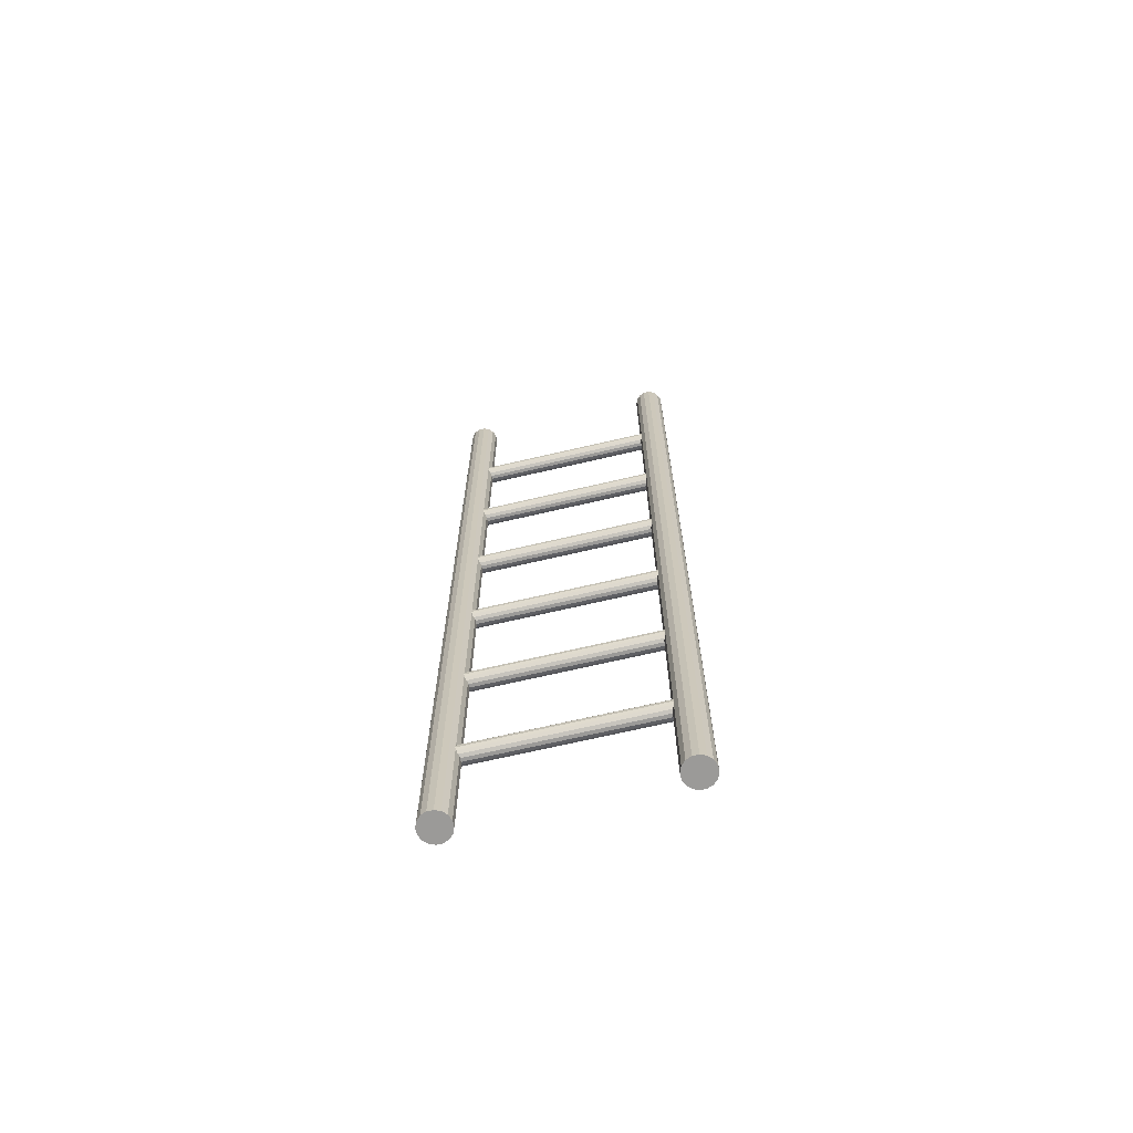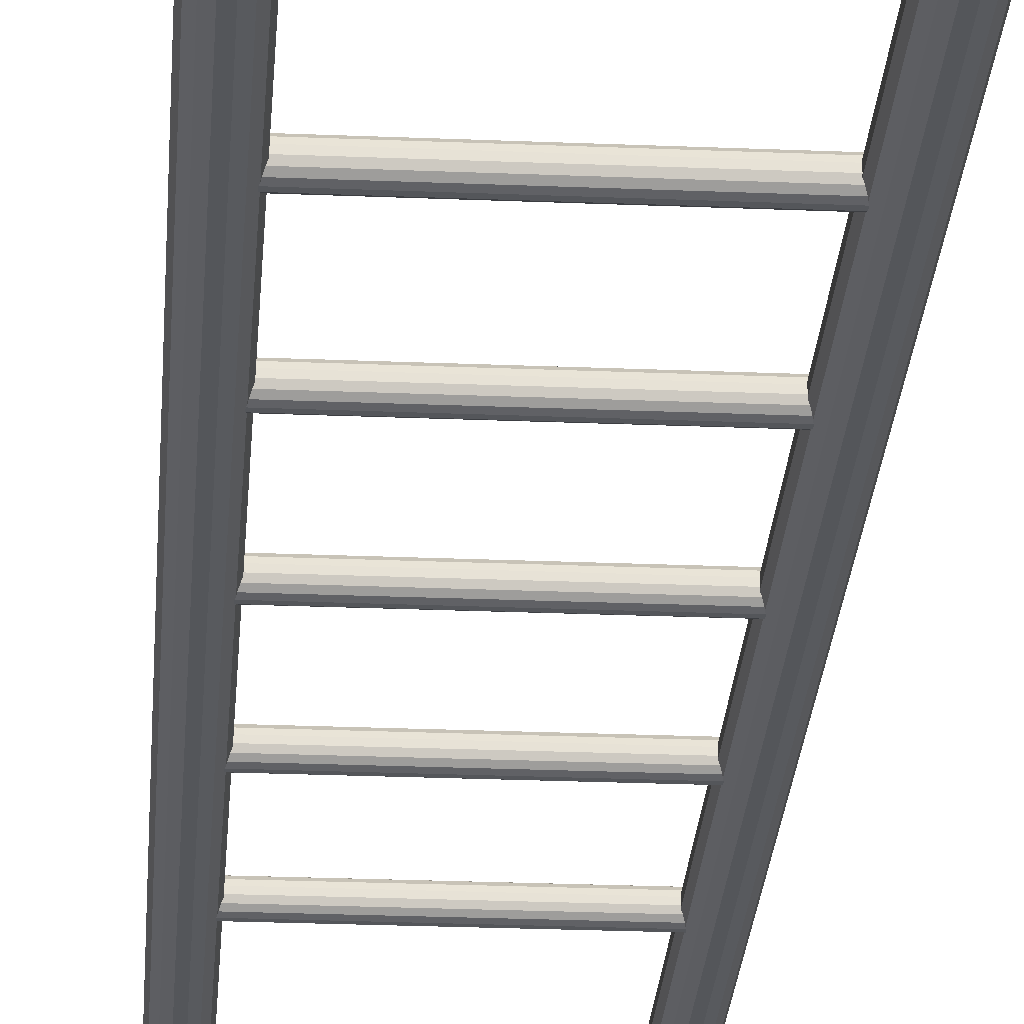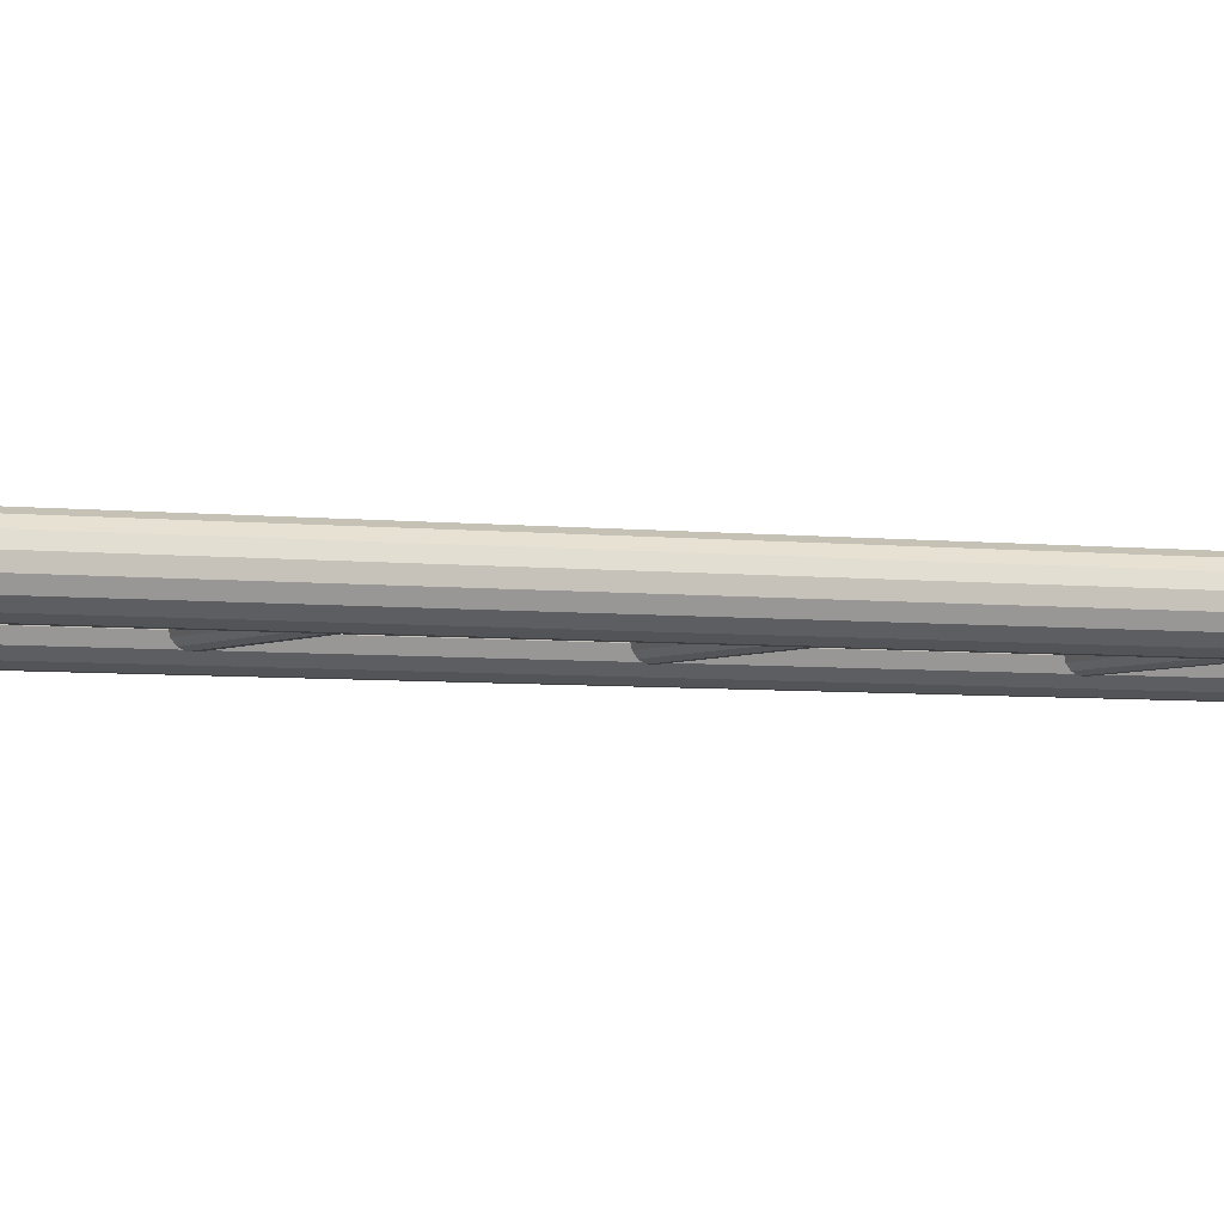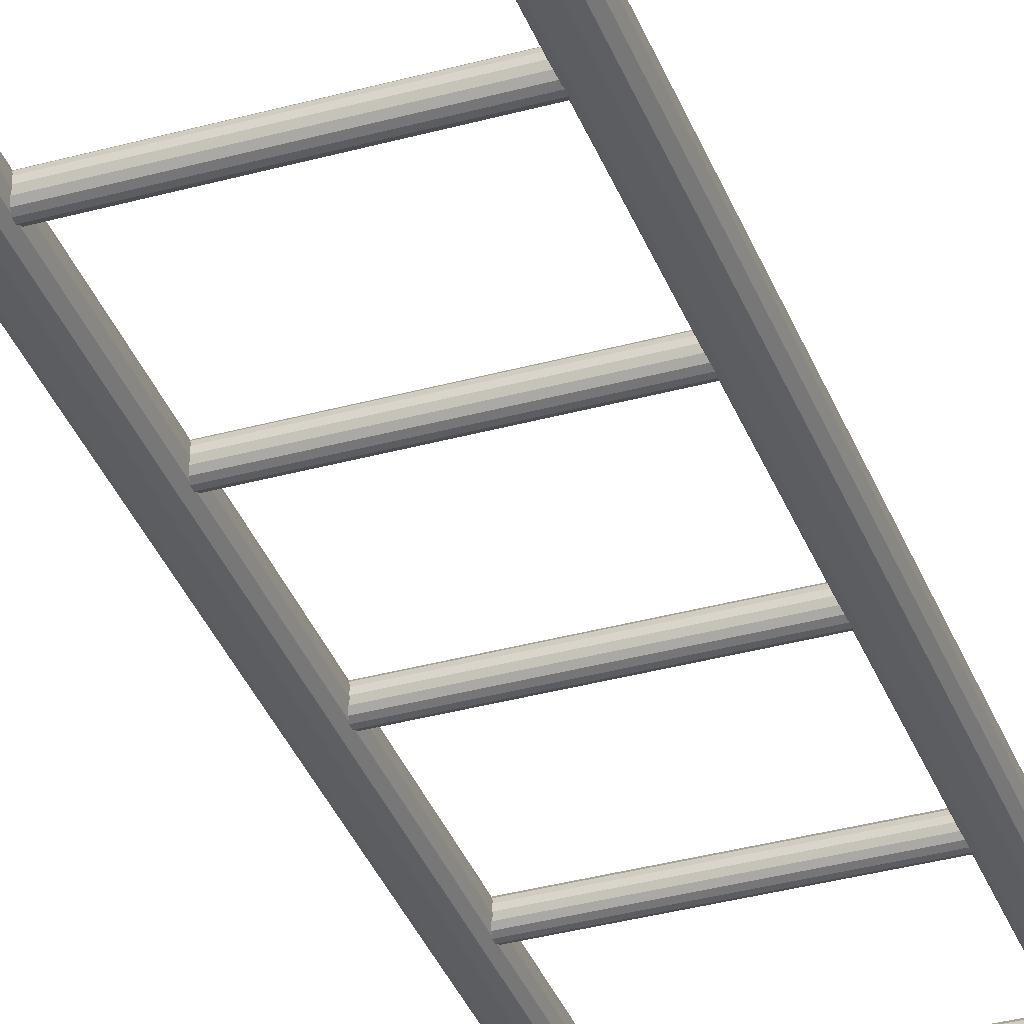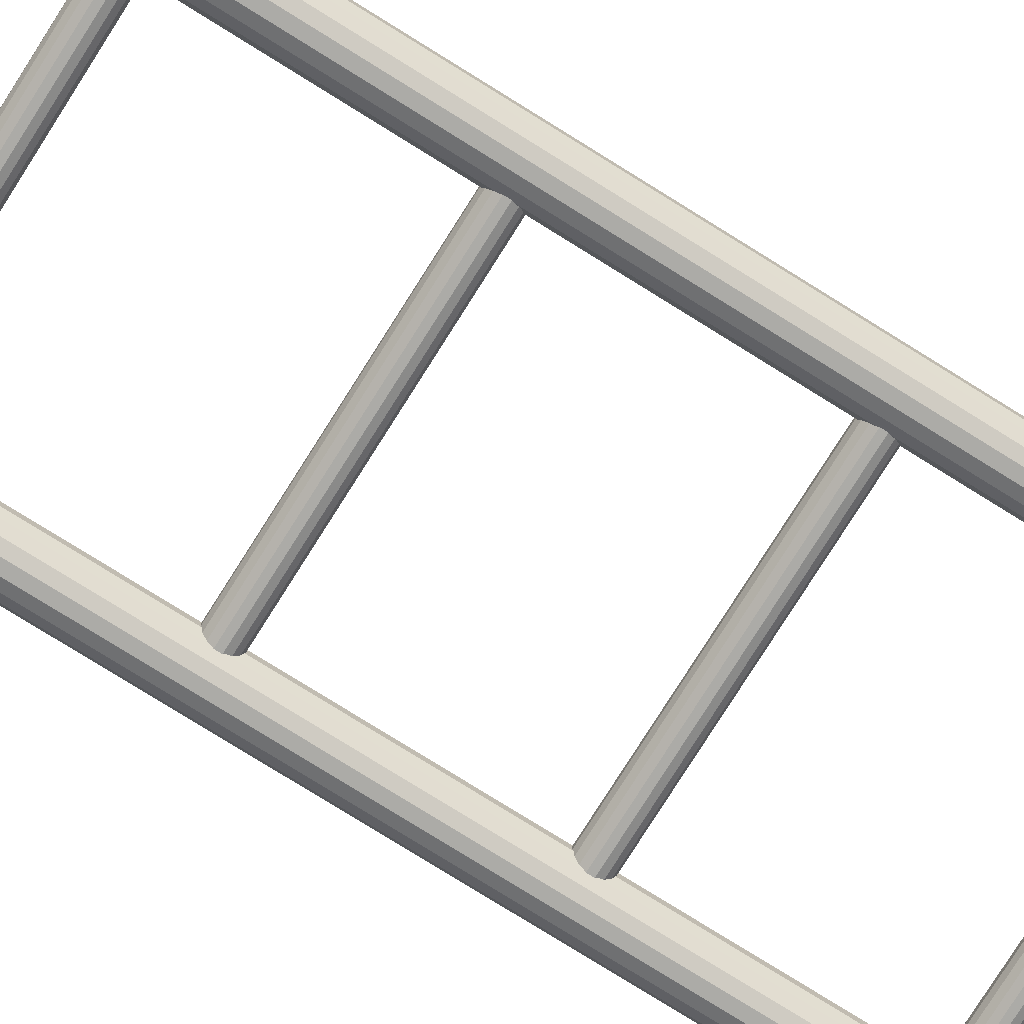
<metadata>
{"format":"obj","ext":"obj","renderer":"f3d","projection":"perspective","resolution":1024,"background":"white","views":[{"elev":-69.3,"azim":13.1,"up":"+Y"},{"elev":-25.5,"azim":-3.8,"up":"+Z"},{"elev":-3.5,"azim":63.3,"up":"+Z"},{"elev":-36.6,"azim":-160.4,"up":"+Z"},{"elev":-76.2,"azim":-122.1,"up":"+Z"}]}
</metadata>
<code>
o Posts
v 0.2188 0 0
v 0.2188 2.125 0
v 0.225 0 0.03125
v 0.225 2.125 0.03125
v 0.2365 0 0.02649
v 0.2365 2.125 0.02649
v 0.2452 0 0.0177
v 0.2452 2.125 0.0177
v 0.25 0 0.006216
v 0.25 2.125 0.006216
v 0.25 0 -0.006216
v 0.25 2.125 -0.006216
v 0.2452 0 -0.0177
v 0.2452 2.125 -0.0177
v 0.2365 0 -0.02649
v 0.2365 2.125 -0.02649
v 0.225 0 -0.03125
v 0.225 2.125 -0.03125
v 0.2125 0 -0.03125
v 0.2125 2.125 -0.03125
v 0.201 0 -0.02649
v 0.201 2.125 -0.02649
v 0.1923 0 -0.0177
v 0.1923 2.125 -0.0177
v 0.1875 0 -0.006216
v 0.1875 2.125 -0.006216
v 0.1875 0 0.006216
v 0.1875 2.125 0.006216
v 0.1923 0 0.0177
v 0.1923 2.125 0.0177
v 0.201 0 0.02649
v 0.201 2.125 0.02649
v 0.2125 0 0.03125
v 0.2125 2.125 0.03125
v -0.2188 0 0
v -0.2188 2.125 0
v -0.2125 0 0.03125
v -0.2125 2.125 0.03125
v -0.201 0 0.02649
v -0.201 2.125 0.02649
v -0.1923 0 0.0177
v -0.1923 2.125 0.0177
v -0.1875 0 0.006216
v -0.1875 2.125 0.006216
v -0.1875 0 -0.006216
v -0.1875 2.125 -0.006216
v -0.1923 0 -0.0177
v -0.1923 2.125 -0.0177
v -0.201 0 -0.02649
v -0.201 2.125 -0.02649
v -0.2125 0 -0.03125
v -0.2125 2.125 -0.03125
v -0.225 0 -0.03125
v -0.225 2.125 -0.03125
v -0.2365 0 -0.02649
v -0.2365 2.125 -0.02649
v -0.2452 0 -0.0177
v -0.2452 2.125 -0.0177
v -0.25 0 -0.006216
v -0.25 2.125 -0.006216
v -0.25 0 0.006216
v -0.25 2.125 0.006216
v -0.2452 0 0.0177
v -0.2452 2.125 0.0177
v -0.2365 0 0.02649
v -0.2365 2.125 0.02649
v -0.225 0 0.03125
v -0.225 2.125 0.03125
f 5 3 1
f 3 5 6 4
f 4 6 2
f 7 5 1
f 5 7 8 6
f 6 8 2
f 9 7 1
f 7 9 10 8
f 8 10 2
f 11 9 1
f 9 11 12 10
f 10 12 2
f 13 11 1
f 11 13 14 12
f 12 14 2
f 15 13 1
f 13 15 16 14
f 14 16 2
f 17 15 1
f 15 17 18 16
f 16 18 2
f 19 17 1
f 17 19 20 18
f 18 20 2
f 21 19 1
f 19 21 22 20
f 20 22 2
f 23 21 1
f 21 23 24 22
f 22 24 2
f 25 23 1
f 23 25 26 24
f 24 26 2
f 27 25 1
f 25 27 28 26
f 26 28 2
f 29 27 1
f 27 29 30 28
f 28 30 2
f 31 29 1
f 29 31 32 30
f 30 32 2
f 33 31 1
f 31 33 34 32
f 32 34 2
f 3 33 1
f 33 3 4 34
f 34 4 2
f 39 37 35
f 37 39 40 38
f 38 40 36
f 41 39 35
f 39 41 42 40
f 40 42 36
f 43 41 35
f 41 43 44 42
f 42 44 36
f 45 43 35
f 43 45 46 44
f 44 46 36
f 47 45 35
f 45 47 48 46
f 46 48 36
f 49 47 35
f 47 49 50 48
f 48 50 36
f 51 49 35
f 49 51 52 50
f 50 52 36
f 53 51 35
f 51 53 54 52
f 52 54 36
f 55 53 35
f 53 55 56 54
f 54 56 36
f 57 55 35
f 55 57 58 56
f 56 58 36
f 59 57 35
f 57 59 60 58
f 58 60 36
f 61 59 35
f 59 61 62 60
f 60 62 36
f 63 61 35
f 61 63 64 62
f 62 64 36
f 65 63 35
f 63 65 66 64
f 64 66 36
f 67 65 35
f 65 67 68 66
f 66 68 36
f 37 67 35
f 67 37 38 68
f 68 38 36
o Rungs
v -0.2031 0.5784 -0.01062
v 0.2031 0.25 0
v -0.2031 0.25 0
v 0.2031 0.2537 0.01875
v -0.2031 0.2537 0.01875
v 0.2031 0.2606 0.0159
v -0.2031 0.2606 0.0159
v 0.2031 0.2659 0.01062
v -0.2031 0.2659 0.01062
v 0.2031 0.2688 0.00373
v -0.2031 0.2688 0.00373
v 0.2031 0.2688 -0.00373
v -0.2031 0.2688 -0.00373
v 0.2031 0.2659 -0.01062
v -0.2031 0.2659 -0.01062
v 0.2031 0.2606 -0.0159
v -0.2031 0.2606 -0.0159
v 0.2031 0.2537 -0.01875
v -0.2031 0.2537 -0.01875
v 0.2031 0.2463 -0.01875
v -0.2031 0.2463 -0.01875
v 0.2031 0.2394 -0.0159
v -0.2031 0.2394 -0.0159
v 0.2031 0.2341 -0.01062
v -0.2031 0.2341 -0.01062
v 0.2031 0.2313 -0.00373
v -0.2031 0.2313 -0.00373
v 0.2031 0.2313 0.00373
v -0.2031 0.2313 0.00373
v 0.2031 0.2341 0.01062
v -0.2031 0.2341 0.01062
v 0.2031 0.2394 0.0159
v -0.2031 0.2394 0.0159
v 0.2031 0.2463 0.01875
v -0.2031 0.2463 0.01875
v 0.2031 0.5625 0
v -0.2031 0.5625 0
v 0.2031 0.5662 0.01875
v -0.2031 0.5662 0.01875
v 0.2031 0.5731 0.0159
v -0.2031 0.5731 0.0159
v 0.2031 0.5784 0.01062
v -0.2031 0.5784 0.01062
v 0.2031 0.5813 0.00373
v -0.2031 0.5813 0.00373
v 0.2031 0.5813 -0.00373
v -0.2031 0.5813 -0.00373
v 0.2031 0.5784 -0.01062
v 0.2031 0.5731 -0.0159
v -0.2031 0.5731 -0.0159
v 0.2031 0.5662 -0.01875
v -0.2031 0.5662 -0.01875
v 0.2031 0.5588 -0.01875
v -0.2031 0.5588 -0.01875
v 0.2031 0.5519 -0.0159
v -0.2031 0.5519 -0.0159
v 0.2031 0.5466 -0.01062
v -0.2031 0.5466 -0.01062
v 0.2031 0.5438 -0.00373
v -0.2031 0.5438 -0.00373
v 0.2031 0.5438 0.00373
v -0.2031 0.5438 0.00373
v 0.2031 0.5466 0.01062
v -0.2031 0.5466 0.01062
v 0.2031 0.5519 0.0159
v -0.2031 0.5519 0.0159
v 0.2031 0.5588 0.01875
v -0.2031 0.5588 0.01875
v 0.2031 0.875 0
v -0.2031 0.875 0
v 0.2031 0.8787 0.01875
v -0.2031 0.8787 0.01875
v 0.2031 0.8856 0.0159
v -0.2031 0.8856 0.0159
v 0.2031 0.8909 0.01062
v -0.2031 0.8909 0.01062
v 0.2031 0.8938 0.00373
v -0.2031 0.8938 0.00373
v 0.2031 0.8938 -0.00373
v -0.2031 0.8938 -0.00373
v 0.2031 0.8909 -0.01062
v -0.2031 0.8909 -0.01062
v 0.2031 0.8856 -0.0159
v -0.2031 0.8856 -0.0159
v 0.2031 0.8787 -0.01875
v -0.2031 0.8787 -0.01875
v 0.2031 0.8713 -0.01875
v -0.2031 0.8713 -0.01875
v 0.2031 0.8644 -0.0159
v -0.2031 0.8644 -0.0159
v 0.2031 0.8591 -0.01062
v -0.2031 0.8591 -0.01062
v 0.2031 0.8563 -0.00373
v -0.2031 0.8563 -0.00373
v 0.2031 0.8563 0.00373
v -0.2031 0.8563 0.00373
v 0.2031 0.8591 0.01062
v -0.2031 0.8591 0.01062
v 0.2031 0.8644 0.0159
v -0.2031 0.8644 0.0159
v 0.2031 0.8713 0.01875
v -0.2031 0.8713 0.01875
v 0.2031 1.188 0
v -0.2031 1.188 0
v 0.2031 1.191 0.01875
v -0.2031 1.191 0.01875
v 0.2031 1.198 0.0159
v -0.2031 1.198 0.0159
v 0.2031 1.203 0.01062
v -0.2031 1.203 0.01062
v 0.2031 1.206 0.00373
v -0.2031 1.206 0.00373
v 0.2031 1.206 -0.00373
v -0.2031 1.206 -0.00373
v 0.2031 1.203 -0.01062
v -0.2031 1.203 -0.01062
v 0.2031 1.198 -0.0159
v -0.2031 1.198 -0.0159
v 0.2031 1.191 -0.01875
v -0.2031 1.191 -0.01875
v 0.2031 1.184 -0.01875
v -0.2031 1.184 -0.01875
v 0.2031 1.177 -0.0159
v -0.2031 1.177 -0.0159
v 0.2031 1.172 -0.01062
v -0.2031 1.172 -0.01062
v 0.2031 1.169 -0.00373
v -0.2031 1.169 -0.00373
v 0.2031 1.169 0.00373
v -0.2031 1.169 0.00373
v 0.2031 1.172 0.01062
v -0.2031 1.172 0.01062
v 0.2031 1.177 0.0159
v -0.2031 1.177 0.0159
v 0.2031 1.184 0.01875
v -0.2031 1.184 0.01875
v 0.2031 1.5 0
v -0.2031 1.5 0
v 0.2031 1.504 0.01875
v -0.2031 1.504 0.01875
v 0.2031 1.511 0.0159
v -0.2031 1.511 0.0159
v 0.2031 1.516 0.01062
v -0.2031 1.516 0.01062
v 0.2031 1.519 0.00373
v -0.2031 1.519 0.00373
v 0.2031 1.519 -0.00373
v -0.2031 1.519 -0.00373
v 0.2031 1.516 -0.01062
v -0.2031 1.516 -0.01062
v 0.2031 1.511 -0.0159
v -0.2031 1.511 -0.0159
v 0.2031 1.504 -0.01875
v -0.2031 1.504 -0.01875
v 0.2031 1.496 -0.01875
v -0.2031 1.496 -0.01875
v 0.2031 1.489 -0.0159
v -0.2031 1.489 -0.0159
v 0.2031 1.484 -0.01062
v -0.2031 1.484 -0.01062
v 0.2031 1.481 -0.00373
v -0.2031 1.481 -0.00373
v 0.2031 1.481 0.00373
v -0.2031 1.481 0.00373
v 0.2031 1.484 0.01062
v -0.2031 1.484 0.01062
v 0.2031 1.489 0.0159
v -0.2031 1.489 0.0159
v 0.2031 1.496 0.01875
v -0.2031 1.496 0.01875
v 0.2031 1.813 0
v -0.2031 1.813 0
v 0.2031 1.816 0.01875
v -0.2031 1.816 0.01875
v 0.2031 1.823 0.0159
v -0.2031 1.823 0.0159
v 0.2031 1.828 0.01062
v -0.2031 1.828 0.01062
v 0.2031 1.831 0.00373
v -0.2031 1.831 0.00373
v 0.2031 1.831 -0.00373
v -0.2031 1.831 -0.00373
v 0.2031 1.828 -0.01062
v -0.2031 1.828 -0.01062
v 0.2031 1.823 -0.0159
v -0.2031 1.823 -0.0159
v 0.2031 1.816 -0.01875
v -0.2031 1.816 -0.01875
v 0.2031 1.809 -0.01875
v -0.2031 1.809 -0.01875
v 0.2031 1.802 -0.0159
v -0.2031 1.802 -0.0159
v 0.2031 1.797 -0.01062
v -0.2031 1.797 -0.01062
v 0.2031 1.794 -0.00373
v -0.2031 1.794 -0.00373
v 0.2031 1.794 0.00373
v -0.2031 1.794 0.00373
v 0.2031 1.797 0.01062
v -0.2031 1.797 0.01062
v 0.2031 1.802 0.0159
v -0.2031 1.802 0.0159
v 0.2031 1.809 0.01875
v -0.2031 1.809 0.01875
f 74 72 70
f 72 74 75 73
f 73 75 71
f 76 74 70
f 74 76 77 75
f 75 77 71
f 78 76 70
f 76 78 79 77
f 77 79 71
f 80 78 70
f 78 80 81 79
f 79 81 71
f 82 80 70
f 80 82 83 81
f 81 83 71
f 84 82 70
f 82 84 85 83
f 83 85 71
f 86 84 70
f 84 86 87 85
f 85 87 71
f 88 86 70
f 86 88 89 87
f 87 89 71
f 90 88 70
f 88 90 91 89
f 89 91 71
f 92 90 70
f 90 92 93 91
f 91 93 71
f 94 92 70
f 92 94 95 93
f 93 95 71
f 96 94 70
f 94 96 97 95
f 95 97 71
f 98 96 70
f 96 98 99 97
f 97 99 71
f 100 98 70
f 98 100 101 99
f 99 101 71
f 102 100 70
f 100 102 103 101
f 101 103 71
f 72 102 70
f 102 72 73 103
f 103 73 71
f 108 106 104
f 106 108 109 107
f 107 109 105
f 110 108 104
f 108 110 111 109
f 109 111 105
f 112 110 104
f 110 112 113 111
f 111 113 105
f 114 112 104
f 112 114 115 113
f 113 115 105
f 116 114 104
f 114 116 69 115
f 115 69 105
f 117 116 104
f 116 117 118 69
f 69 118 105
f 119 117 104
f 117 119 120 118
f 118 120 105
f 121 119 104
f 119 121 122 120
f 120 122 105
f 123 121 104
f 121 123 124 122
f 122 124 105
f 125 123 104
f 123 125 126 124
f 124 126 105
f 127 125 104
f 125 127 128 126
f 126 128 105
f 129 127 104
f 127 129 130 128
f 128 130 105
f 131 129 104
f 129 131 132 130
f 130 132 105
f 133 131 104
f 131 133 134 132
f 132 134 105
f 135 133 104
f 133 135 136 134
f 134 136 105
f 106 135 104
f 135 106 107 136
f 136 107 105
f 141 139 137
f 139 141 142 140
f 140 142 138
f 143 141 137
f 141 143 144 142
f 142 144 138
f 145 143 137
f 143 145 146 144
f 144 146 138
f 147 145 137
f 145 147 148 146
f 146 148 138
f 149 147 137
f 147 149 150 148
f 148 150 138
f 151 149 137
f 149 151 152 150
f 150 152 138
f 153 151 137
f 151 153 154 152
f 152 154 138
f 155 153 137
f 153 155 156 154
f 154 156 138
f 157 155 137
f 155 157 158 156
f 156 158 138
f 159 157 137
f 157 159 160 158
f 158 160 138
f 161 159 137
f 159 161 162 160
f 160 162 138
f 163 161 137
f 161 163 164 162
f 162 164 138
f 165 163 137
f 163 165 166 164
f 164 166 138
f 167 165 137
f 165 167 168 166
f 166 168 138
f 169 167 137
f 167 169 170 168
f 168 170 138
f 139 169 137
f 169 139 140 170
f 170 140 138
f 175 173 171
f 173 175 176 174
f 174 176 172
f 177 175 171
f 175 177 178 176
f 176 178 172
f 179 177 171
f 177 179 180 178
f 178 180 172
f 181 179 171
f 179 181 182 180
f 180 182 172
f 183 181 171
f 181 183 184 182
f 182 184 172
f 185 183 171
f 183 185 186 184
f 184 186 172
f 187 185 171
f 185 187 188 186
f 186 188 172
f 189 187 171
f 187 189 190 188
f 188 190 172
f 191 189 171
f 189 191 192 190
f 190 192 172
f 193 191 171
f 191 193 194 192
f 192 194 172
f 195 193 171
f 193 195 196 194
f 194 196 172
f 197 195 171
f 195 197 198 196
f 196 198 172
f 199 197 171
f 197 199 200 198
f 198 200 172
f 201 199 171
f 199 201 202 200
f 200 202 172
f 203 201 171
f 201 203 204 202
f 202 204 172
f 173 203 171
f 203 173 174 204
f 204 174 172
f 209 207 205
f 207 209 210 208
f 208 210 206
f 211 209 205
f 209 211 212 210
f 210 212 206
f 213 211 205
f 211 213 214 212
f 212 214 206
f 215 213 205
f 213 215 216 214
f 214 216 206
f 217 215 205
f 215 217 218 216
f 216 218 206
f 219 217 205
f 217 219 220 218
f 218 220 206
f 221 219 205
f 219 221 222 220
f 220 222 206
f 223 221 205
f 221 223 224 222
f 222 224 206
f 225 223 205
f 223 225 226 224
f 224 226 206
f 227 225 205
f 225 227 228 226
f 226 228 206
f 229 227 205
f 227 229 230 228
f 228 230 206
f 231 229 205
f 229 231 232 230
f 230 232 206
f 233 231 205
f 231 233 234 232
f 232 234 206
f 235 233 205
f 233 235 236 234
f 234 236 206
f 237 235 205
f 235 237 238 236
f 236 238 206
f 207 237 205
f 237 207 208 238
f 238 208 206
f 243 241 239
f 241 243 244 242
f 242 244 240
f 245 243 239
f 243 245 246 244
f 244 246 240
f 247 245 239
f 245 247 248 246
f 246 248 240
f 249 247 239
f 247 249 250 248
f 248 250 240
f 251 249 239
f 249 251 252 250
f 250 252 240
f 253 251 239
f 251 253 254 252
f 252 254 240
f 255 253 239
f 253 255 256 254
f 254 256 240
f 257 255 239
f 255 257 258 256
f 256 258 240
f 259 257 239
f 257 259 260 258
f 258 260 240
f 261 259 239
f 259 261 262 260
f 260 262 240
f 263 261 239
f 261 263 264 262
f 262 264 240
f 265 263 239
f 263 265 266 264
f 264 266 240
f 267 265 239
f 265 267 268 266
f 266 268 240
f 269 267 239
f 267 269 270 268
f 268 270 240
f 271 269 239
f 269 271 272 270
f 270 272 240
f 241 271 239
f 271 241 242 272
f 272 242 240

</code>
